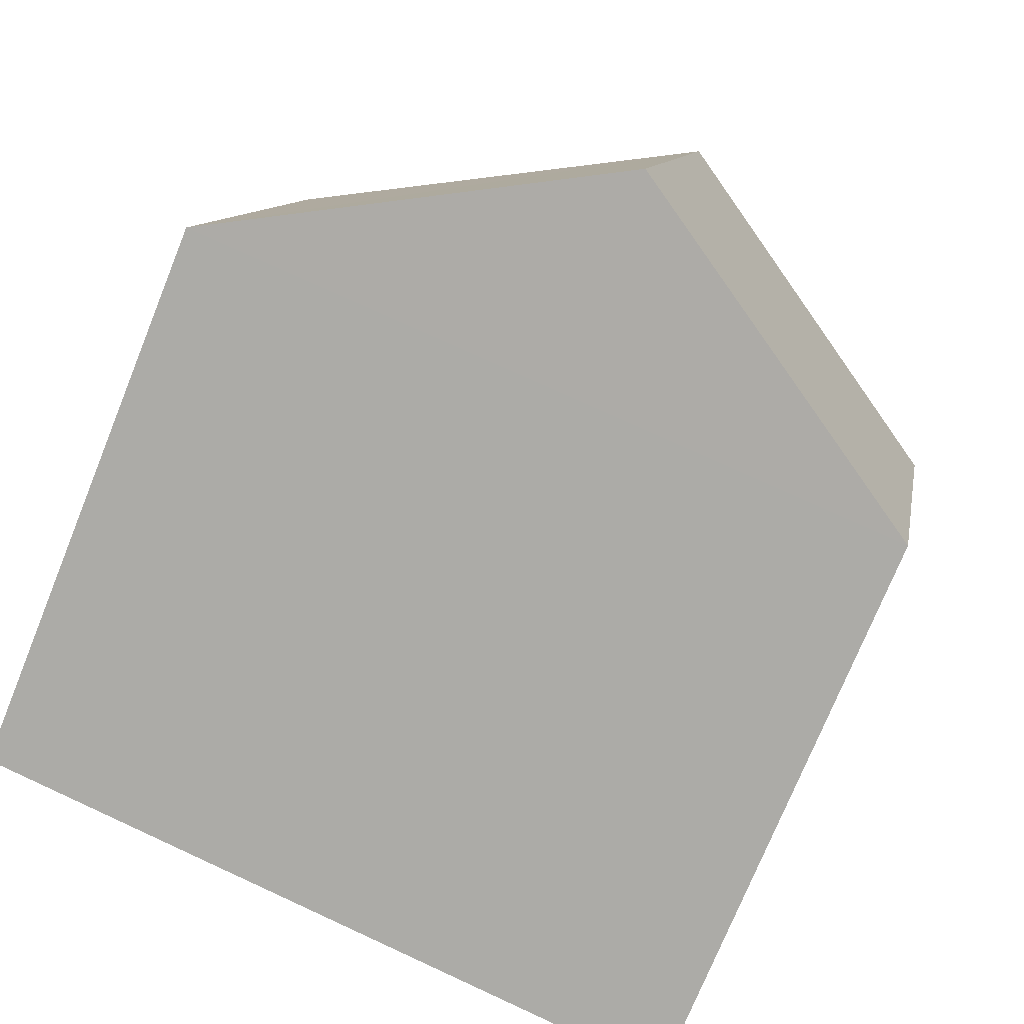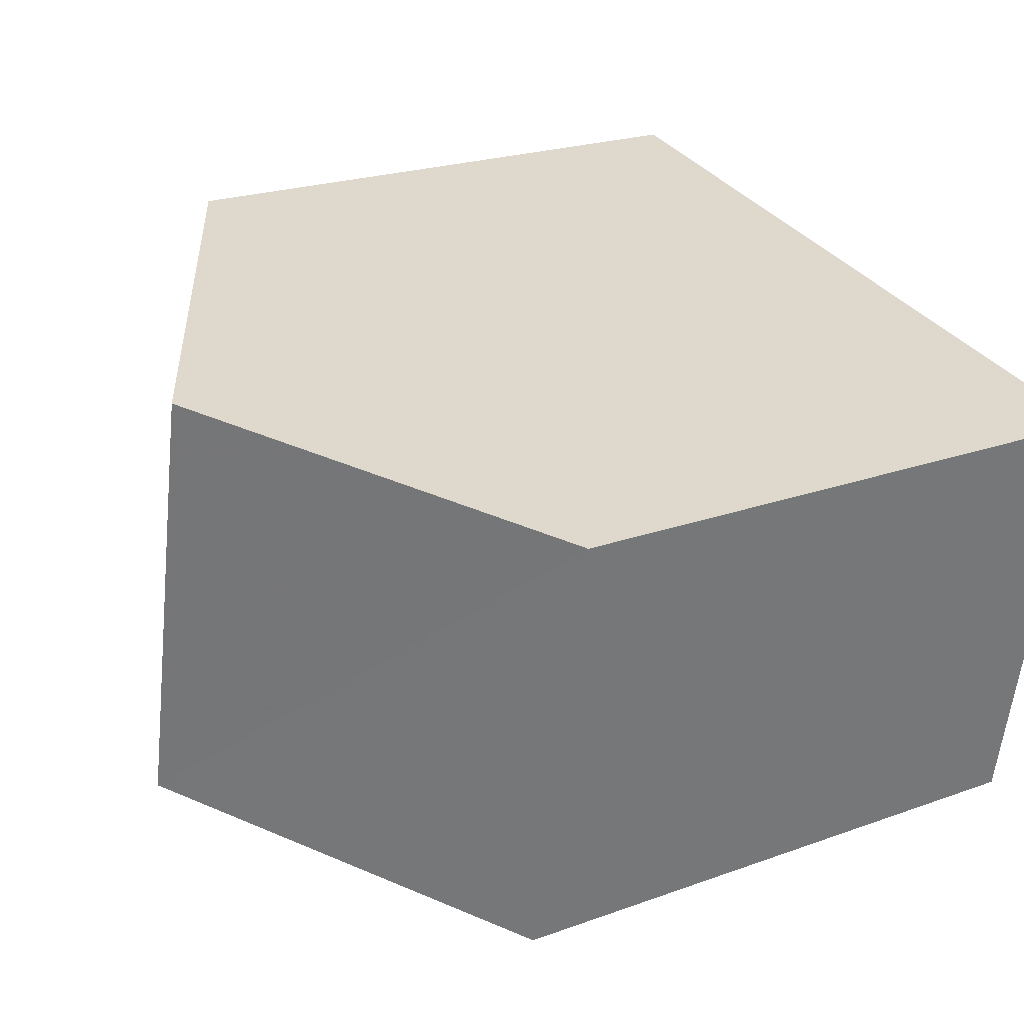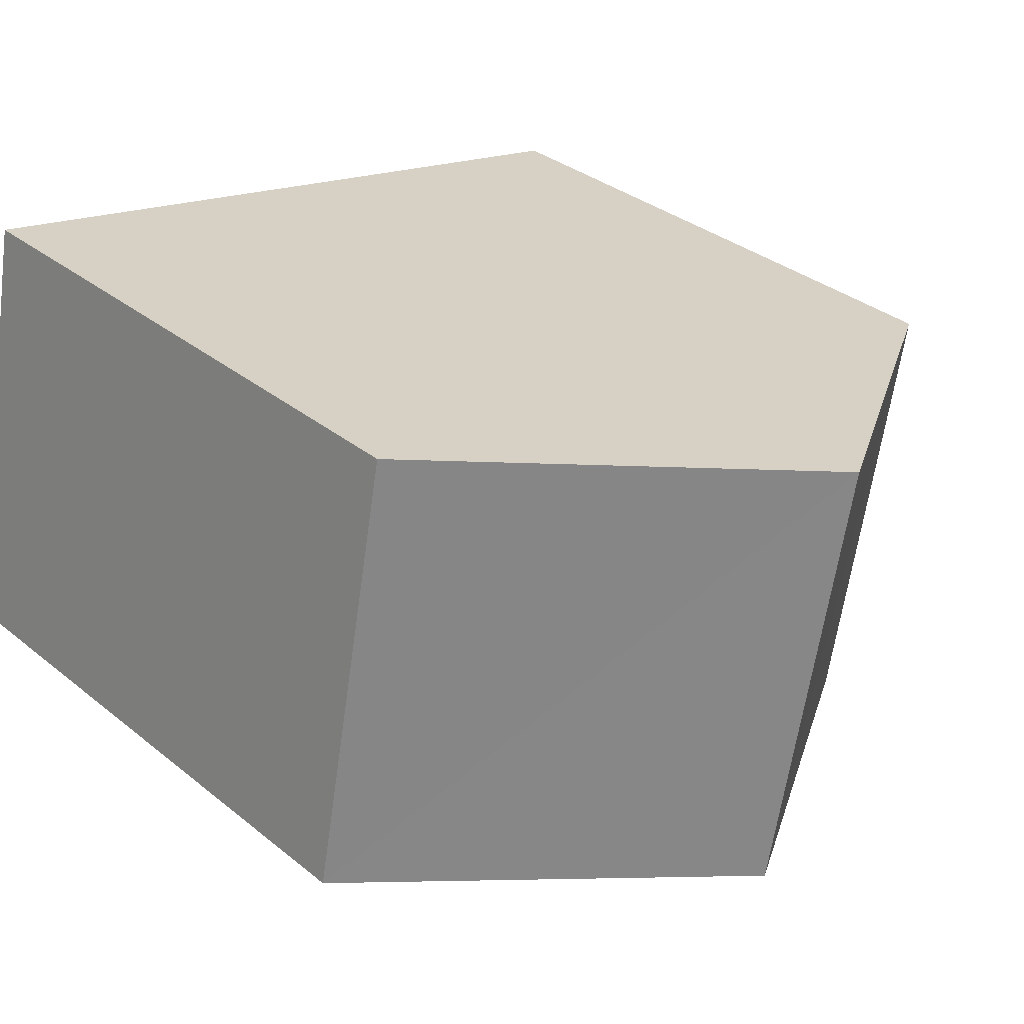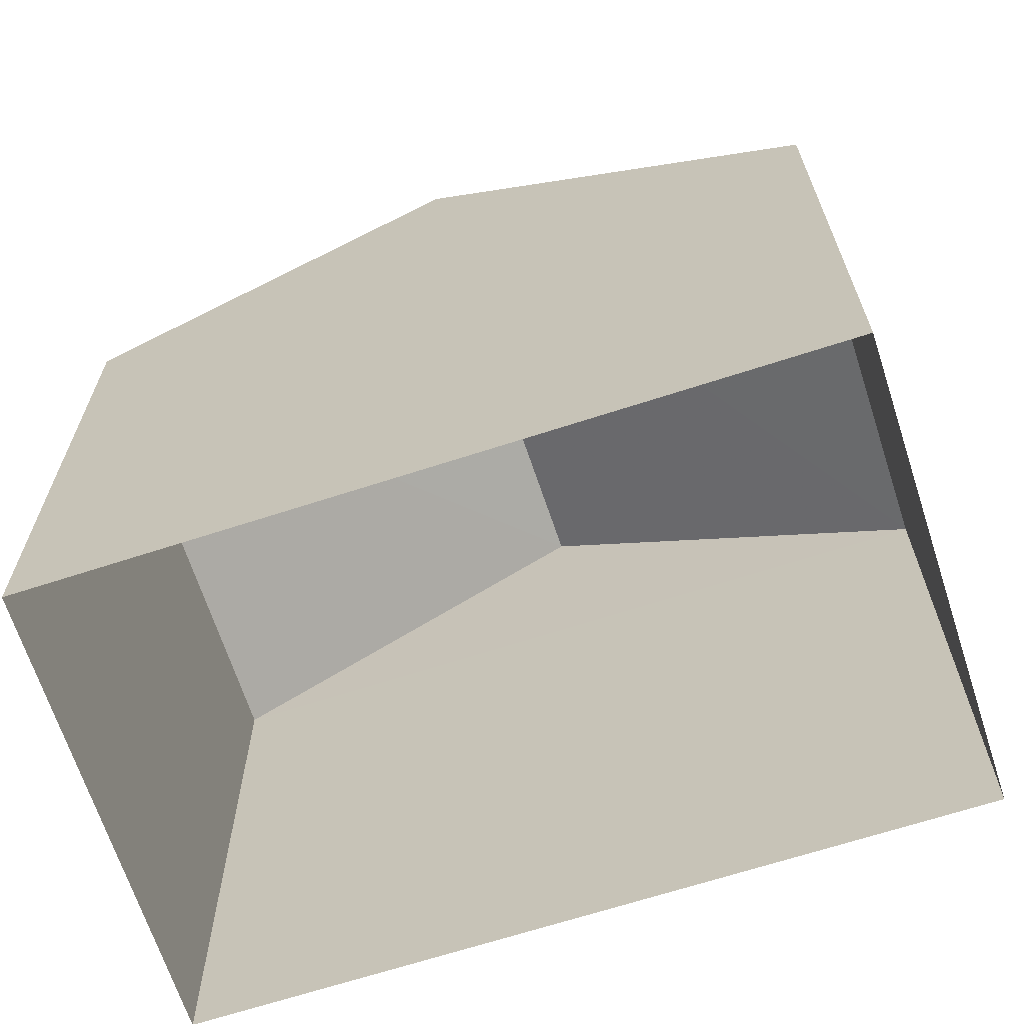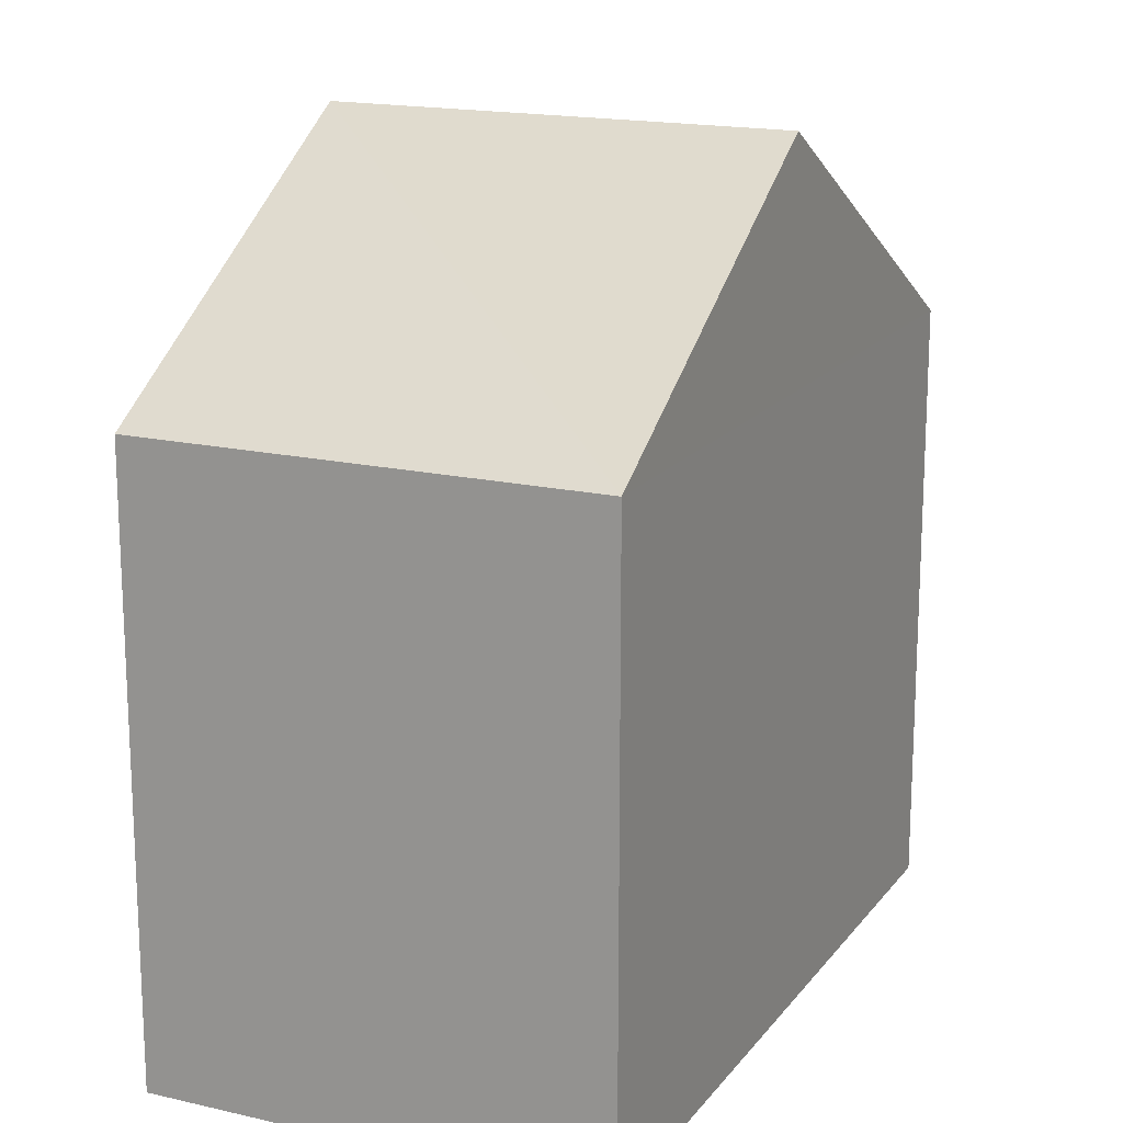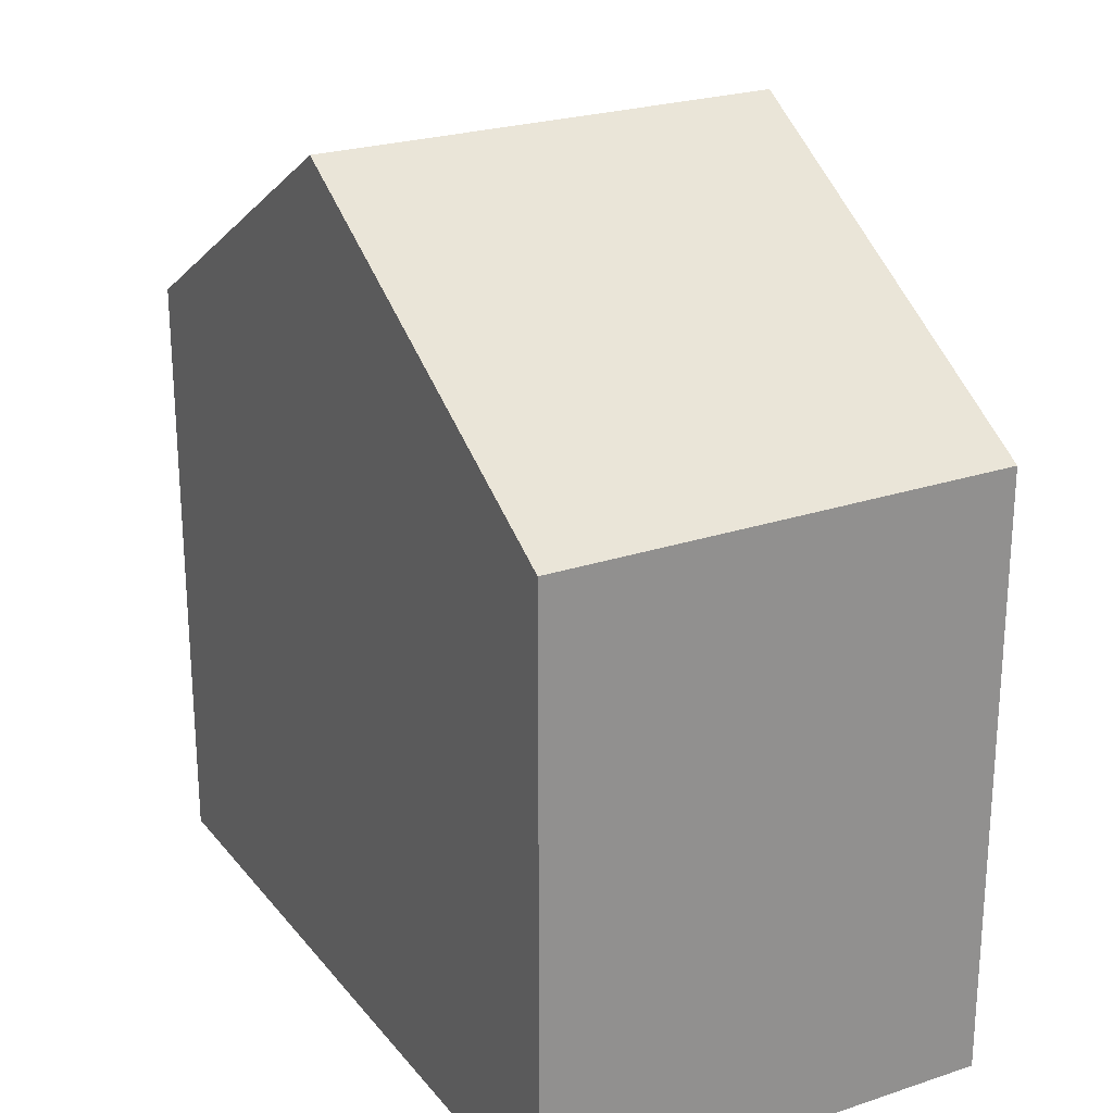
<metadata>
{"format":"obj","ext":"obj","renderer":"f3d","projection":"perspective","resolution":1024,"background":"white","views":[{"elev":-74.8,"azim":-22.1,"up":"+Y"},{"elev":22.1,"azim":57.7,"up":"+Y"},{"elev":33.7,"azim":-42.6,"up":"+Y"},{"elev":-67.0,"azim":-173.0,"up":"+Z"},{"elev":16.9,"azim":103.9,"up":"+Z"},{"elev":24.5,"azim":-129.8,"up":"+Z"}]}
</metadata>
<code>
v -8.905e+04 -9.97e+04 7.794
v -8.905e+04 -9.97e+04 7.795
v -8.906e+04 -9.97e+04 7.795
v -8.905e+04 -9.97e+04 7.795
v -8.905e+04 -9.97e+04 15.96
v -8.905e+04 -9.97e+04 15.96
v -8.905e+04 -9.97e+04 13.71
v -8.906e+04 -9.97e+04 13.71
v -8.905e+04 -9.97e+04 13.71
v -8.905e+04 -9.97e+04 13.71
f 1 2 3
f 4 1 3
f 5 6 7
f 6 5 8
f 8 5 9
f 7 6 10
f 6 8 10
f 7 2 1
f 7 10 2
f 5 7 9
f 8 3 2
f 10 8 2
f 7 1 4
f 9 7 4
f 8 4 3
f 8 9 4

</code>
